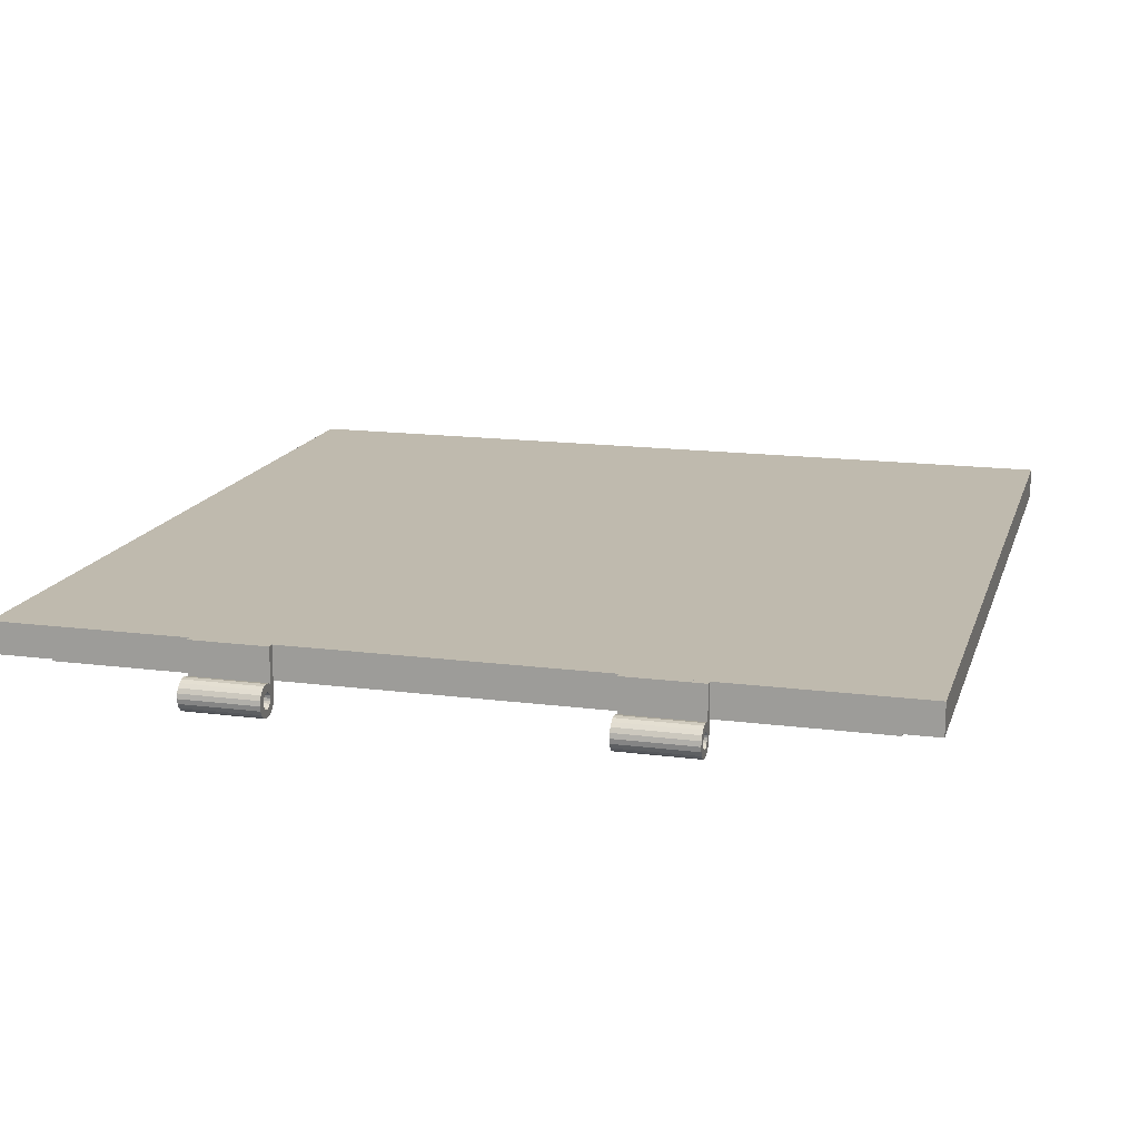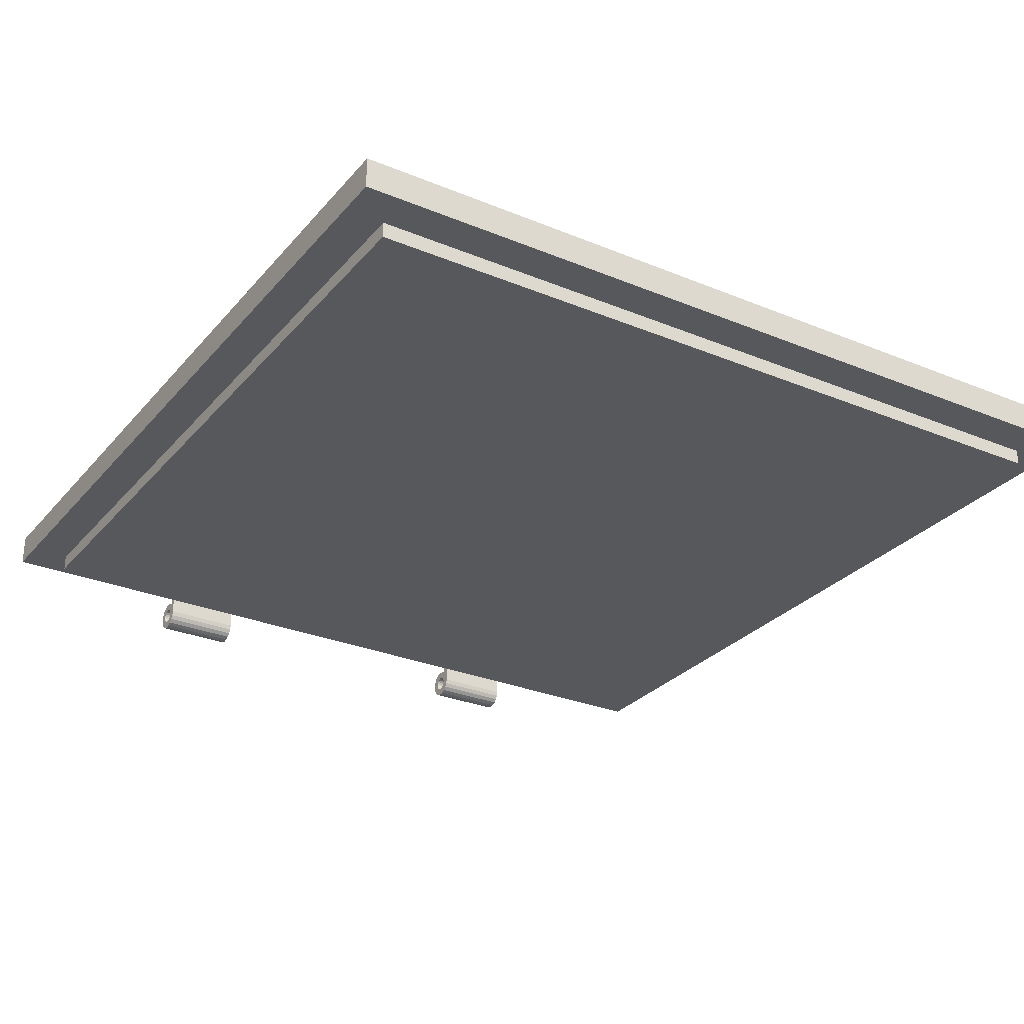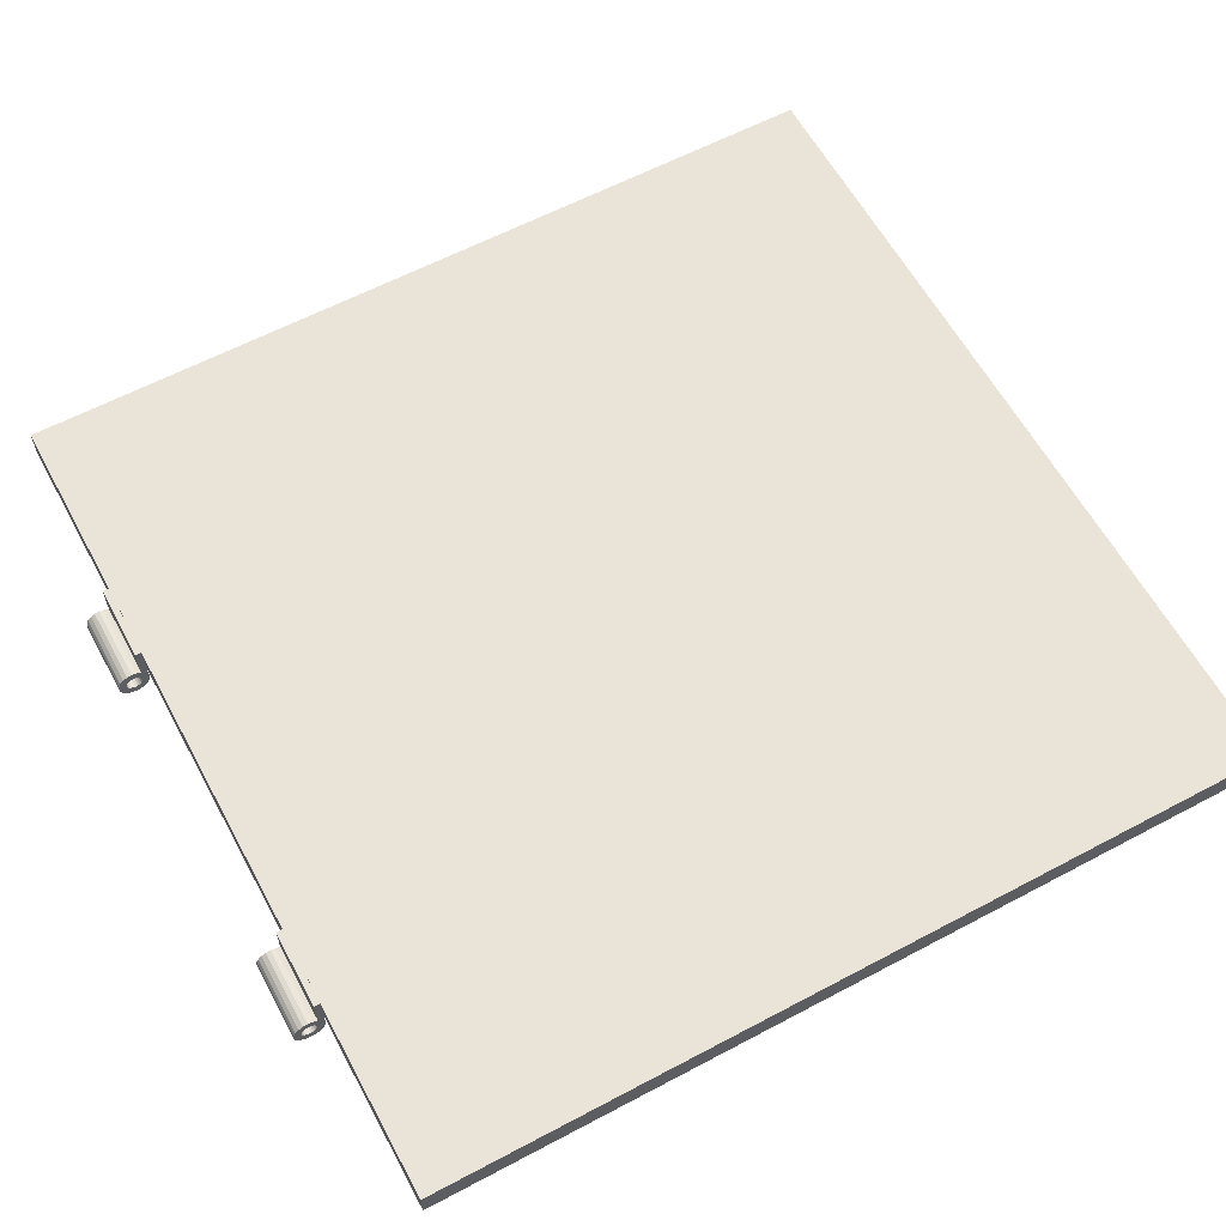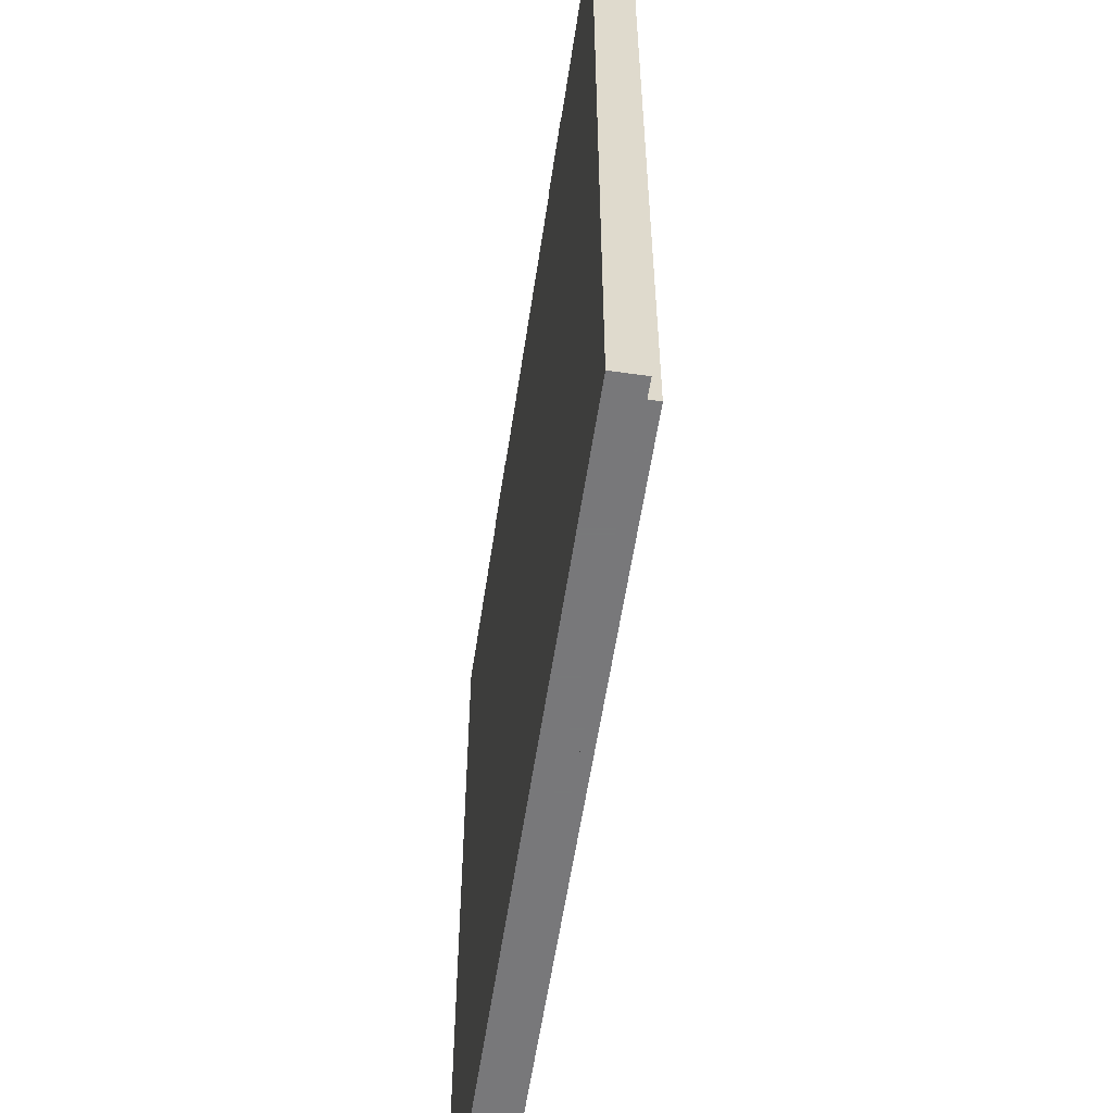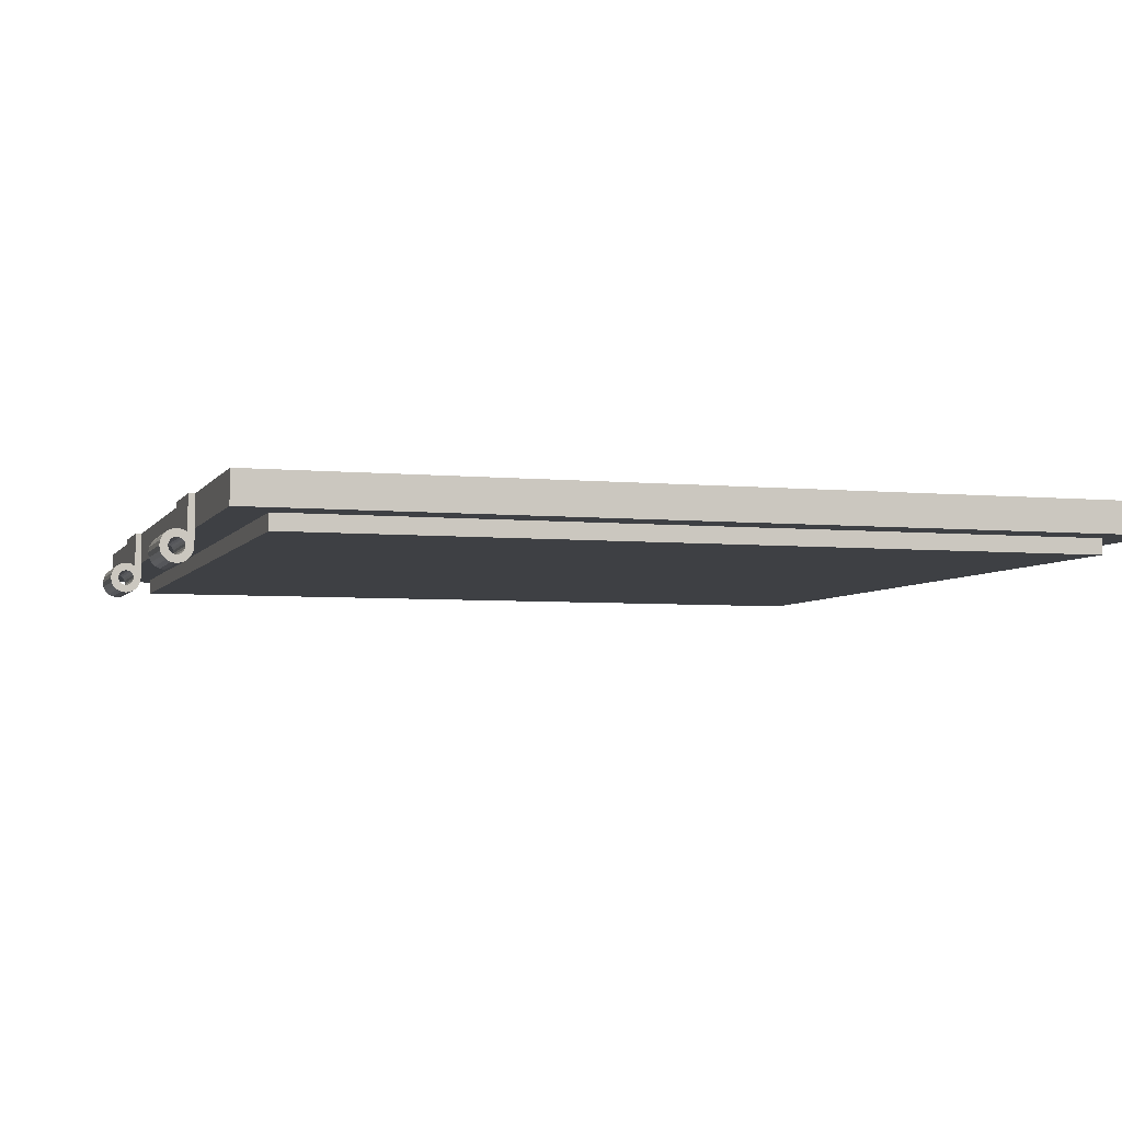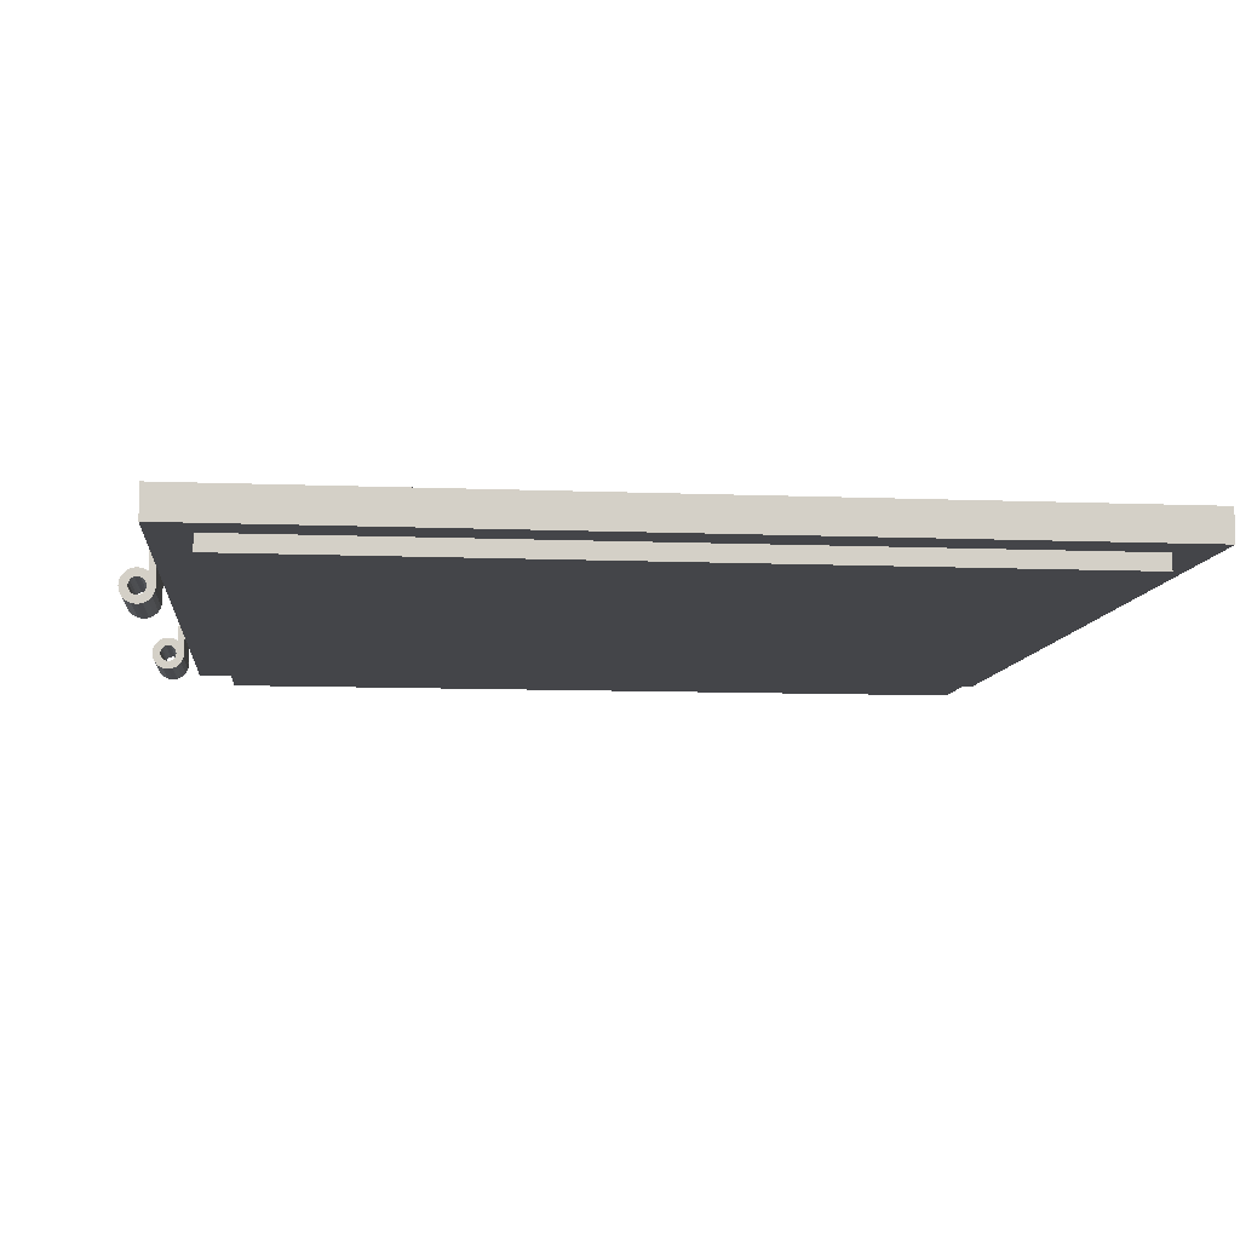
<metadata>
{"format":"obj","ext":"obj","renderer":"f3d","projection":"perspective","resolution":1024,"background":"white","views":[{"elev":15.5,"azim":15.3,"up":"+Y"},{"elev":-28.5,"azim":148.1,"up":"+Y"},{"elev":61.0,"azim":61.6,"up":"+Y"},{"elev":-57.6,"azim":-98.5,"up":"+Z"},{"elev":-4.8,"azim":72.8,"up":"+Y"},{"elev":-9.1,"azim":83.8,"up":"+Y"}]}
</metadata>
<code>
v 105 0.0225 -6.013
v 105 0.0225 -10.01
v 55 0.0225 -6.013
v 55 0.0225 -10.01
v 55 30.01 -6.013
v 55 30.01 -10.01
v 105 30.01 -6.013
v 105 30.01 -10.01
v 105 0.001463 4.971
v 105 0.001463 9.971
v 55 0.001463 9.971
v 55 0.001463 4.971
v 105 1.547 4.727
v 105 3.092 9.482
v 55 3.092 9.482
v 55 1.547 4.727
v 105 2.94 4.016
v 105 5.879 8.062
v 55 5.879 8.062
v 55 2.94 4.016
v 105 4.047 2.91
v 105 8.092 5.849
v 55 8.092 5.849
v 55 4.047 2.91
v 105 4.757 1.516
v 105 9.512 3.062
v 55 9.512 3.062
v 55 4.757 1.516
v 105 5.001 -0.02863
v 105 10 -0.02863
v 55 10 -0.02863
v 55 5.001 -0.02863
v 105 4.757 -1.574
v 105 9.512 -3.119
v 55 9.512 -3.119
v 55 4.757 -1.574
v 105 4.047 -2.968
v 105 8.092 -5.906
v 55 8.092 -5.906
v 55 4.047 -2.968
v 105 2.94 -4.074
v 105 5.879 -8.119
v 55 5.879 -8.119
v 55 2.94 -4.074
v 105 1.547 -4.784
v 105 3.092 -9.539
v 55 3.092 -9.539
v 55 1.547 -4.784
v 105 0.001463 -5.029
v 105 0.001463 -10.03
v 55 0.001463 -10.03
v 55 0.001463 -5.029
v 105 -1.544 -4.784
v 105 -3.089 -9.539
v 55 -3.089 -9.539
v 55 -1.544 -4.784
v 105 -2.937 -4.074
v 105 -5.876 -8.119
v 55 -5.876 -8.119
v 55 -2.937 -4.074
v 105 -4.044 -2.968
v 105 -8.089 -5.906
v 55 -8.089 -5.906
v 55 -4.044 -2.968
v 105 -4.754 -1.574
v 105 -9.509 -3.119
v 55 -9.509 -3.119
v 55 -4.754 -1.574
v 105 -4.999 -0.02863
v 105 -9.999 -0.02863
v 55 -9.999 -0.02863
v 55 -4.999 -0.02863
v 105 -4.754 1.516
v 105 -9.509 3.062
v 55 -9.509 3.062
v 55 -4.754 1.516
v 105 -4.044 2.91
v 105 -8.089 5.849
v 55 -8.089 5.849
v 55 -4.044 2.91
v 105 -2.937 4.016
v 105 -5.876 8.062
v 55 -5.876 8.062
v 55 -2.937 4.016
v 105 -1.544 4.727
v 105 -3.089 9.482
v 55 -3.089 9.482
v 55 -1.544 4.727
v 355 0.0225 -6.013
v 355 0.0225 -10.01
v 305 0.0225 -6.013
v 305 0.0225 -10.01
v 305 30.01 -6.013
v 305 30.01 -10.01
v 355 30.01 -6.013
v 355 30.01 -10.01
v 355 0.001463 4.971
v 355 0.001463 9.971
v 305 0.001463 9.971
v 305 0.001463 4.971
v 355 1.547 4.727
v 355 3.092 9.482
v 305 3.092 9.482
v 305 1.547 4.727
v 355 2.94 4.016
v 355 5.879 8.062
v 305 5.879 8.062
v 305 2.94 4.016
v 355 4.047 2.91
v 355 8.092 5.849
v 305 8.092 5.849
v 305 4.047 2.91
v 355 4.757 1.516
v 355 9.512 3.062
v 305 9.512 3.062
v 305 4.757 1.516
v 355 5.001 -0.02863
v 355 10 -0.02863
v 305 10 -0.02863
v 305 5.001 -0.02863
v 355 4.757 -1.574
v 355 9.512 -3.119
v 305 9.512 -3.119
v 305 4.757 -1.574
v 355 4.047 -2.968
v 355 8.092 -5.906
v 305 8.092 -5.906
v 305 4.047 -2.968
v 355 2.94 -4.074
v 355 5.879 -8.119
v 305 5.879 -8.119
v 305 2.94 -4.074
v 355 1.547 -4.784
v 355 3.092 -9.539
v 305 3.092 -9.539
v 305 1.547 -4.784
v 355 0.001463 -5.029
v 355 0.001463 -10.03
v 305 0.001463 -10.03
v 305 0.001463 -5.029
v 355 -1.544 -4.784
v 355 -3.089 -9.539
v 305 -3.089 -9.539
v 305 -1.544 -4.784
v 355 -2.937 -4.074
v 355 -5.876 -8.119
v 305 -5.876 -8.119
v 305 -2.937 -4.074
v 355 -4.044 -2.968
v 355 -8.089 -5.906
v 305 -8.089 -5.906
v 305 -4.044 -2.968
v 355 -4.754 -1.574
v 355 -9.509 -3.119
v 305 -9.509 -3.119
v 305 -4.754 -1.574
v 355 -4.999 -0.02863
v 355 -9.999 -0.02863
v 305 -9.999 -0.02863
v 305 -4.999 -0.02863
v 355 -4.754 1.516
v 355 -9.509 3.062
v 305 -9.509 3.062
v 305 -4.754 1.516
v 355 -4.044 2.91
v 355 -8.089 5.849
v 305 -8.089 5.849
v 305 -4.044 2.91
v 355 -2.937 4.016
v 355 -5.876 8.062
v 305 -5.876 8.062
v 305 -2.937 4.016
v 355 -1.544 4.727
v 355 -3.089 9.482
v 305 -3.089 9.482
v 305 -1.544 4.727
v 480 30 -10.04
v 480 10 -10.04
v -69.99 30 -10.04
v -69.99 10 -10.04
v -69.99 30 -560
v -69.99 10 -560
v 480 30 -560
v 480 10 -560
v 455 10 -35.04
v -44.99 10 -35.04
v -44.99 10 -535
v 455 10 -535
v 455 0.004266 -35.04
v -44.99 0.004266 -35.04
v -44.99 0.004266 -535
v 455 0.004266 -535
o couvercle_boite.obj
f 3 4 2 1
f 5 6 4 3
f 7 8 6 5
f 1 2 8 7
f 4 6 8 2
f 5 3 1 7
f 13 14 10 9
f 14 15 11 10
f 15 16 12 11
f 16 13 9 12
f 17 18 14 13
f 18 19 15 14
f 19 20 16 15
f 20 17 13 16
f 21 22 18 17
f 22 23 19 18
f 23 24 20 19
f 24 21 17 20
f 25 26 22 21
f 26 27 23 22
f 27 28 24 23
f 28 25 21 24
f 29 30 26 25
f 30 31 27 26
f 31 32 28 27
f 32 29 25 28
f 33 34 30 29
f 34 35 31 30
f 35 36 32 31
f 36 33 29 32
f 37 38 34 33
f 38 39 35 34
f 39 40 36 35
f 40 37 33 36
f 41 42 38 37
f 42 43 39 38
f 43 44 40 39
f 44 41 37 40
f 45 46 42 41
f 46 47 43 42
f 47 48 44 43
f 48 45 41 44
f 49 50 46 45
f 50 51 47 46
f 51 52 48 47
f 52 49 45 48
f 53 54 50 49
f 54 55 51 50
f 55 56 52 51
f 56 53 49 52
f 57 58 54 53
f 58 59 55 54
f 59 60 56 55
f 60 57 53 56
f 61 62 58 57
f 62 63 59 58
f 63 64 60 59
f 64 61 57 60
f 65 66 62 61
f 66 67 63 62
f 67 68 64 63
f 68 65 61 64
f 69 70 66 65
f 70 71 67 66
f 71 72 68 67
f 72 69 65 68
f 73 74 70 69
f 74 75 71 70
f 75 76 72 71
f 76 73 69 72
f 77 78 74 73
f 78 79 75 74
f 79 80 76 75
f 80 77 73 76
f 81 82 78 77
f 82 83 79 78
f 83 84 80 79
f 84 81 77 80
f 85 86 82 81
f 86 87 83 82
f 87 88 84 83
f 88 85 81 84
f 9 10 86 85
f 10 11 87 86
f 11 12 88 87
f 12 9 85 88
f 91 92 90 89
f 93 94 92 91
f 95 96 94 93
f 89 90 96 95
f 92 94 96 90
f 93 91 89 95
f 101 102 98 97
f 102 103 99 98
f 103 104 100 99
f 104 101 97 100
f 105 106 102 101
f 106 107 103 102
f 107 108 104 103
f 108 105 101 104
f 109 110 106 105
f 110 111 107 106
f 111 112 108 107
f 112 109 105 108
f 113 114 110 109
f 114 115 111 110
f 115 116 112 111
f 116 113 109 112
f 117 118 114 113
f 118 119 115 114
f 119 120 116 115
f 120 117 113 116
f 121 122 118 117
f 122 123 119 118
f 123 124 120 119
f 124 121 117 120
f 125 126 122 121
f 126 127 123 122
f 127 128 124 123
f 128 125 121 124
f 129 130 126 125
f 130 131 127 126
f 131 132 128 127
f 132 129 125 128
f 133 134 130 129
f 134 135 131 130
f 135 136 132 131
f 136 133 129 132
f 137 138 134 133
f 138 139 135 134
f 139 140 136 135
f 140 137 133 136
f 141 142 138 137
f 142 143 139 138
f 143 144 140 139
f 144 141 137 140
f 145 146 142 141
f 146 147 143 142
f 147 148 144 143
f 148 145 141 144
f 149 150 146 145
f 150 151 147 146
f 151 152 148 147
f 152 149 145 148
f 153 154 150 149
f 154 155 151 150
f 155 156 152 151
f 156 153 149 152
f 157 158 154 153
f 158 159 155 154
f 159 160 156 155
f 160 157 153 156
f 161 162 158 157
f 162 163 159 158
f 163 164 160 159
f 164 161 157 160
f 165 166 162 161
f 166 167 163 162
f 167 168 164 163
f 168 165 161 164
f 169 170 166 165
f 170 171 167 166
f 171 172 168 167
f 172 169 165 168
f 173 174 170 169
f 174 175 171 170
f 175 176 172 171
f 176 173 169 172
f 97 98 174 173
f 98 99 175 174
f 99 100 176 175
f 100 97 173 176
f 179 180 178 177
f 181 182 180 179
f 183 184 182 181
f 177 178 184 183
f 190 191 192 189
f 181 179 177 183
f 180 186 185 178
f 182 187 186 180
f 184 188 187 182
f 178 185 188 184
f 186 190 189 185
f 187 191 190 186
f 188 192 191 187
f 185 189 192 188

</code>
